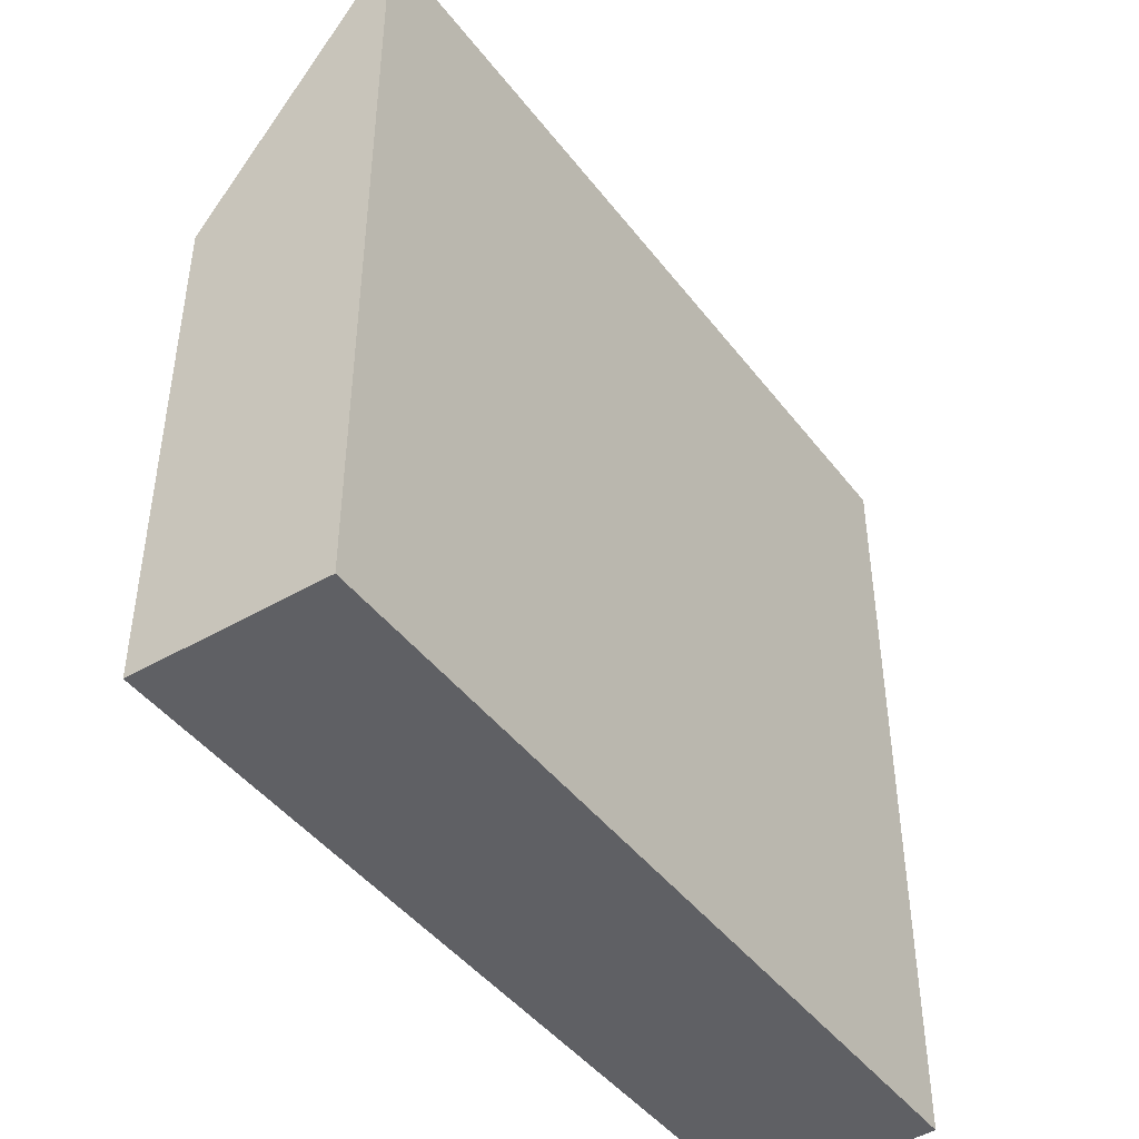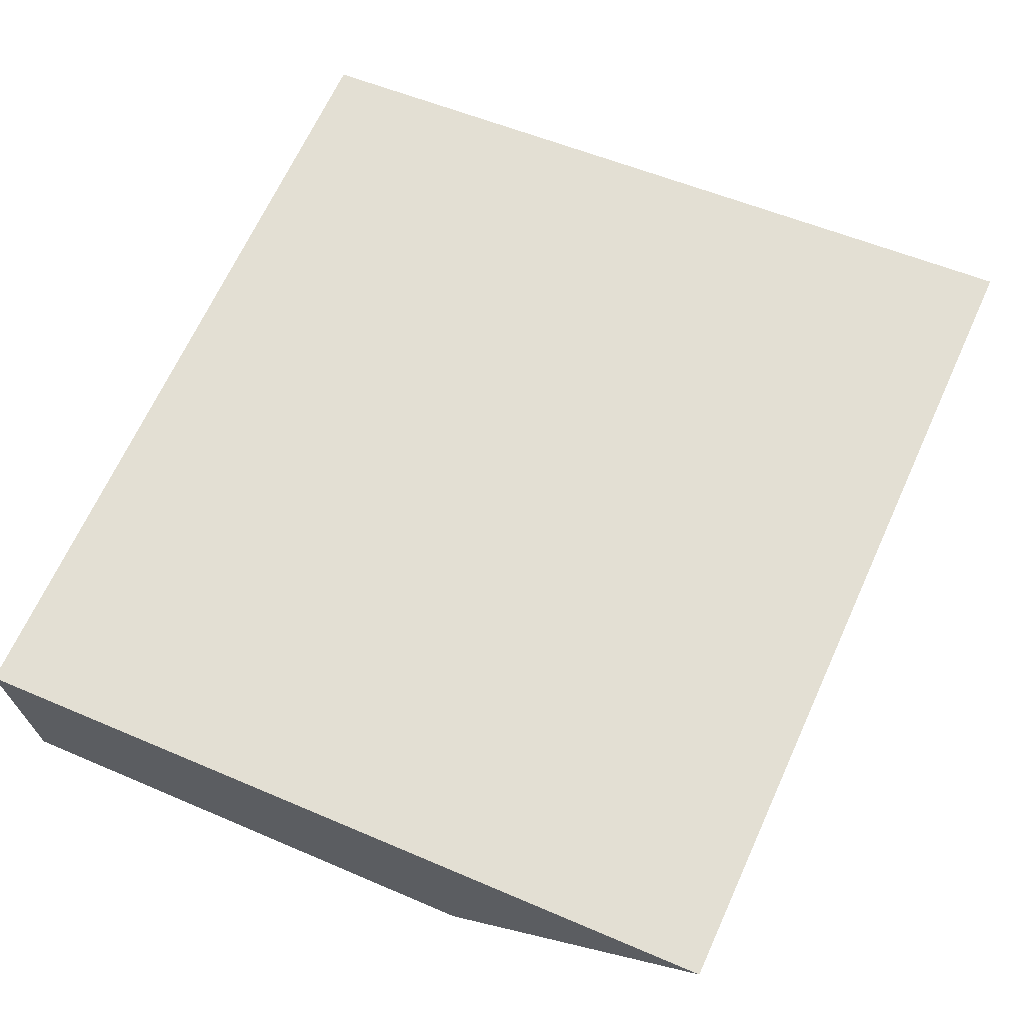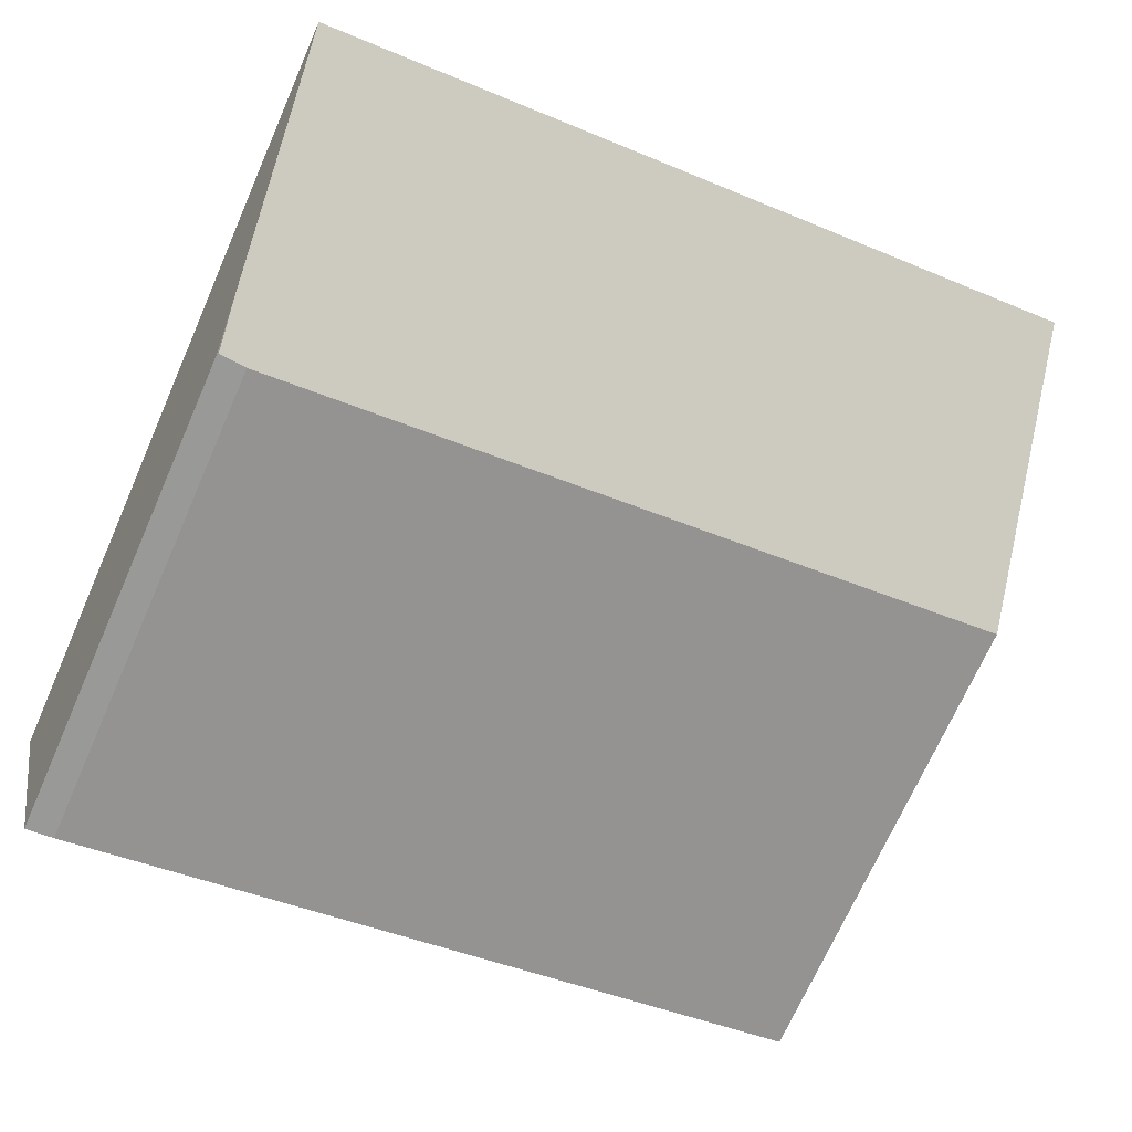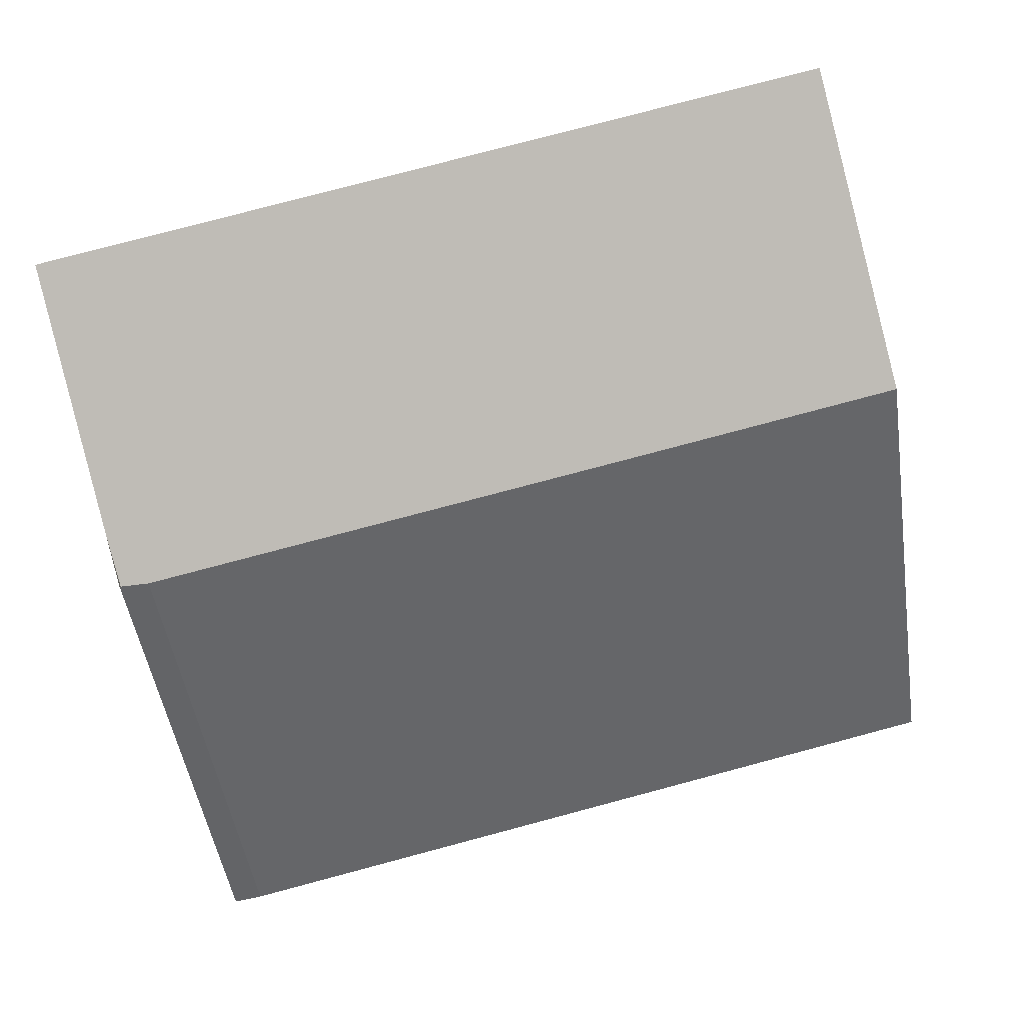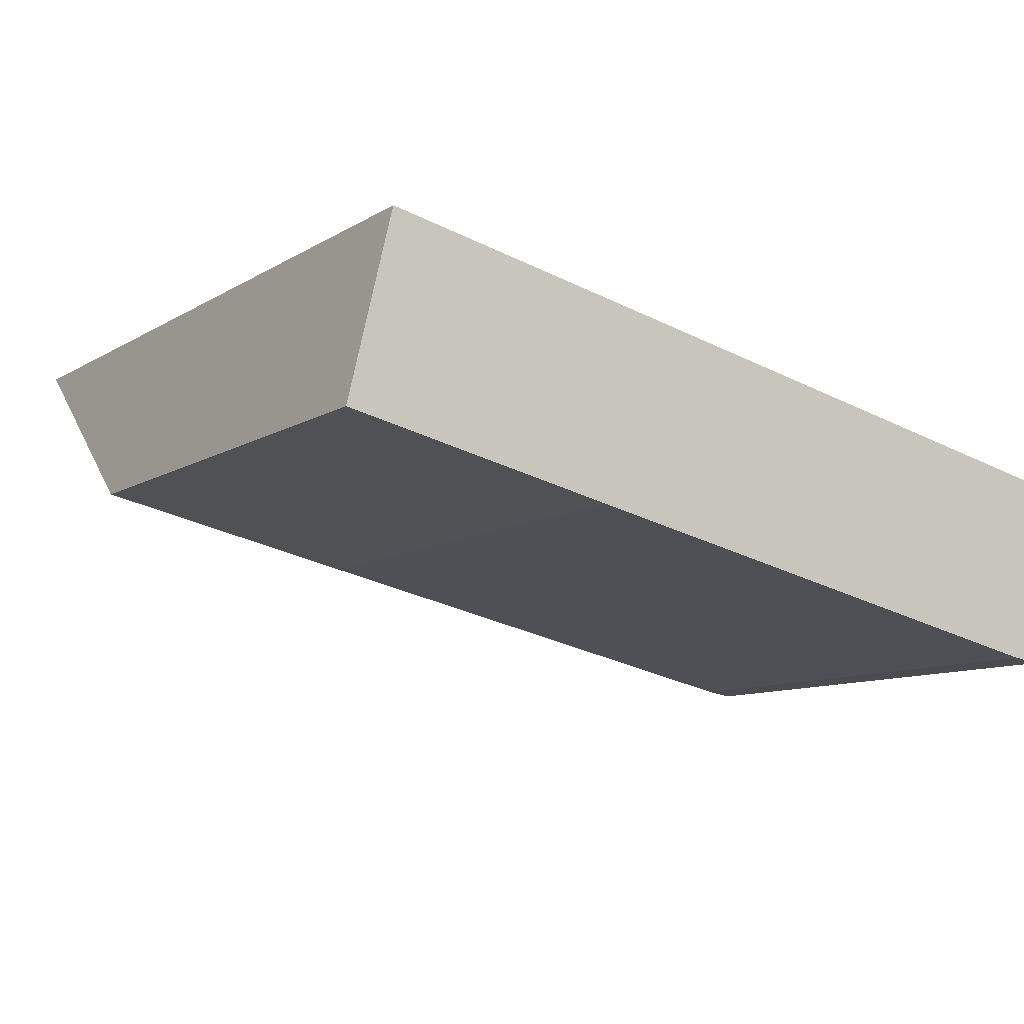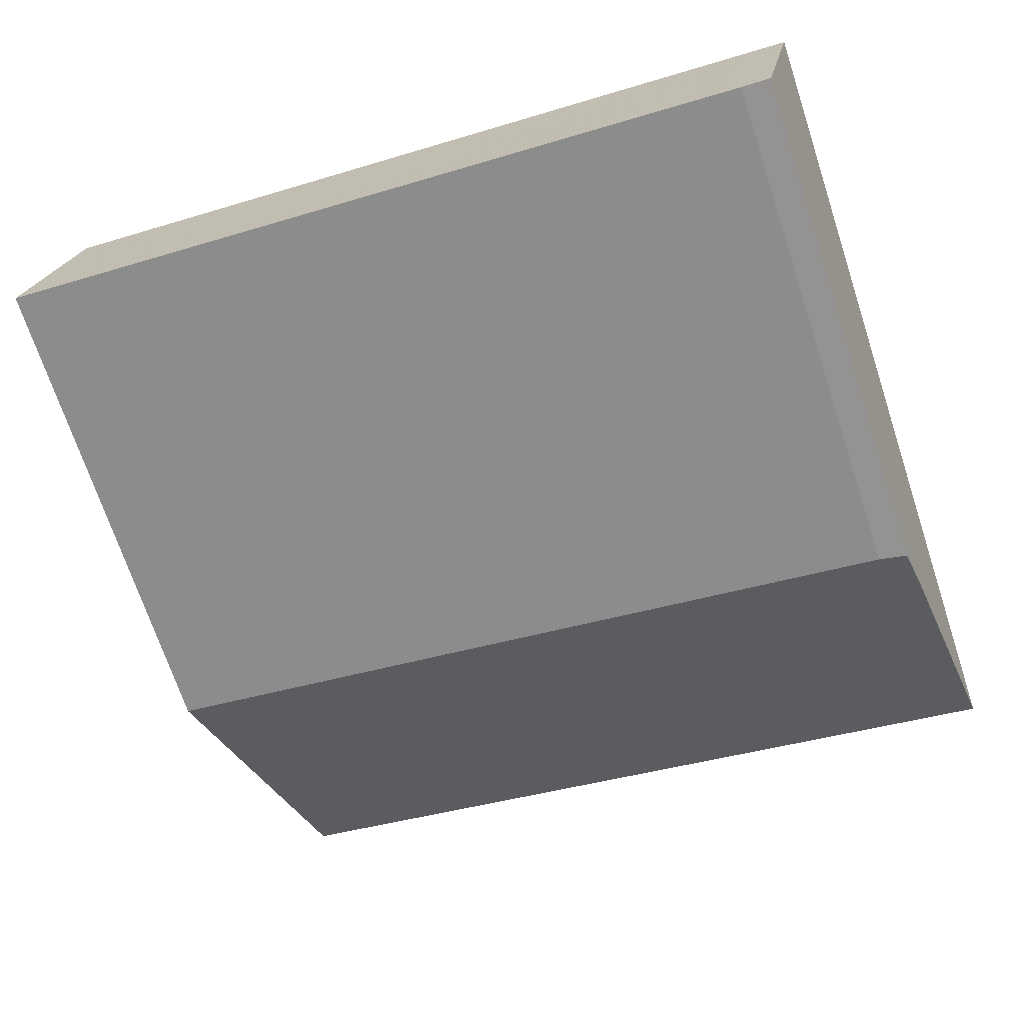
<metadata>
{"format":"obj","ext":"obj","renderer":"f3d","projection":"perspective","resolution":1024,"background":"white","views":[{"elev":-45.2,"azim":-42.7,"up":"+Y"},{"elev":53.0,"azim":114.9,"up":"+Z"},{"elev":-71.5,"azim":156.1,"up":"+Z"},{"elev":-49.5,"azim":-171.3,"up":"+Z"},{"elev":-9.6,"azim":-33.1,"up":"+Z"},{"elev":-70.6,"azim":18.3,"up":"+Z"}]}
</metadata>
<code>
v  0.704 12.72 2.947
v  4.303 8.124 -0.932
v  0 8.14 4.984e-16
v  13.65 12.67 0.138
v  12.61 8.105 -2.723
v  13.05 8.157 -2.783
v  13.18 8.948 -2.275
v  13.08 1.706e-16 -2.786
v  13.08 8.16 -2.786
v  12.61 1.667e-16 -2.723
v  13.05 1.704e-16 -2.783
v  4.303 5.707e-17 -0.932
v  0 0 0
v  0.704 -1.805e-16 2.947
v  13.65 -8.45e-18 0.138
v  13.18 1.393e-16 -2.275
g defaultobject
f 1 2 3
f 2 1 4
f 2 4 5
f 5 4 6
f 6 4 7
f 8 6 9
f 6 8 5
f 5 8 10
f 10 8 11
f 10 2 5
f 2 10 12
f 2 12 3
f 3 12 13
f 3 14 1
f 14 3 13
f 14 4 1
f 4 14 15
f 15 7 4
f 7 15 9
f 9 15 8
f 8 15 16
f 12 14 13
f 14 12 15
f 15 12 10
f 15 10 11
f 15 11 16
f 16 11 8

</code>
